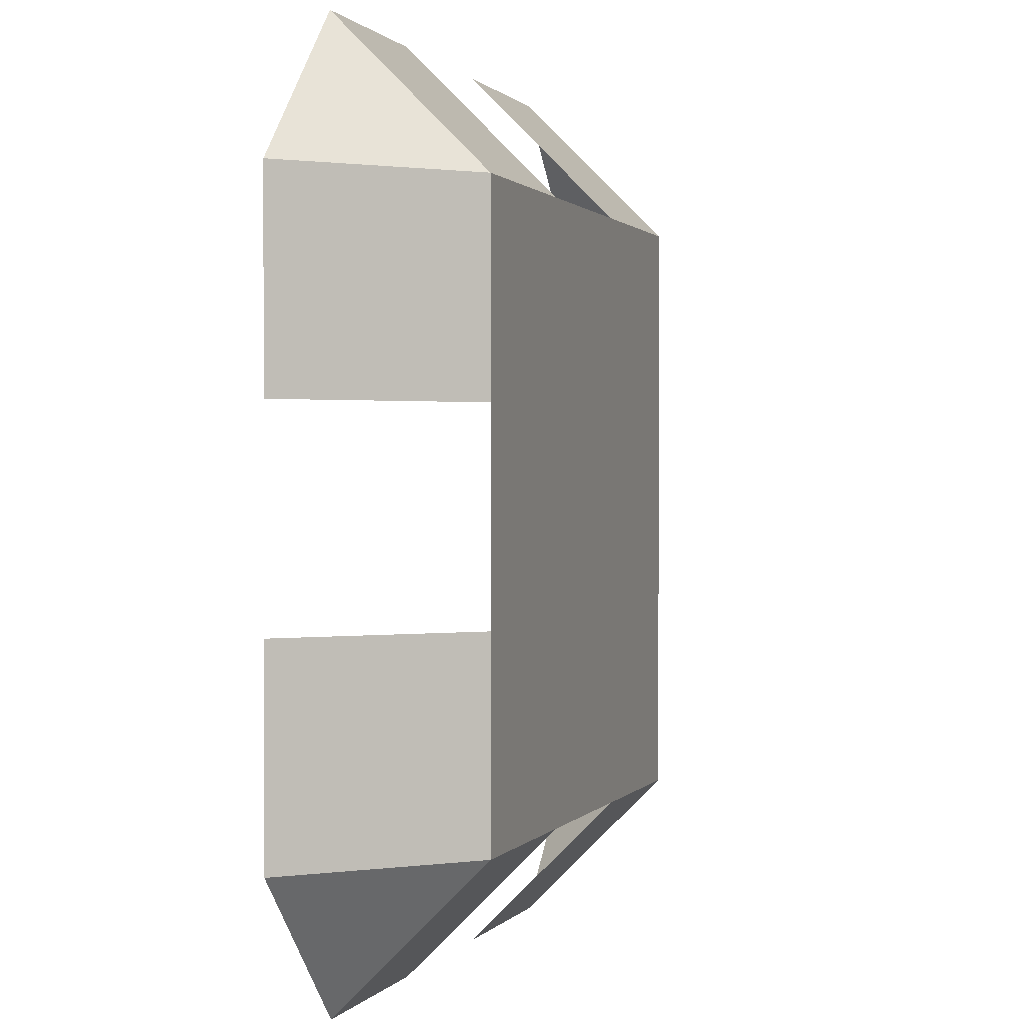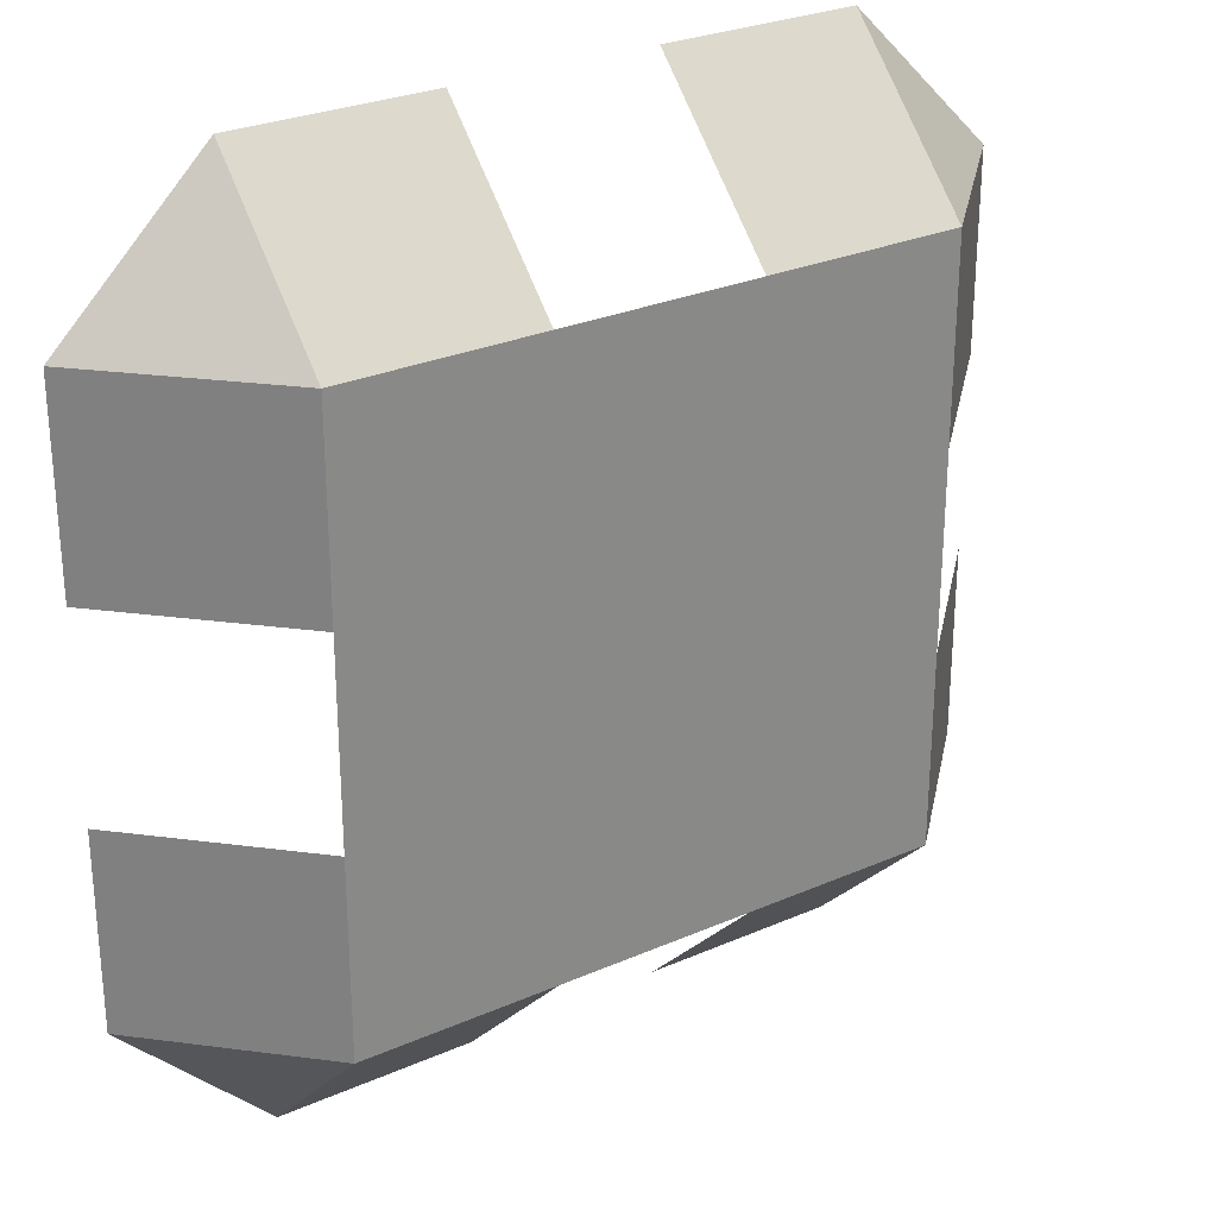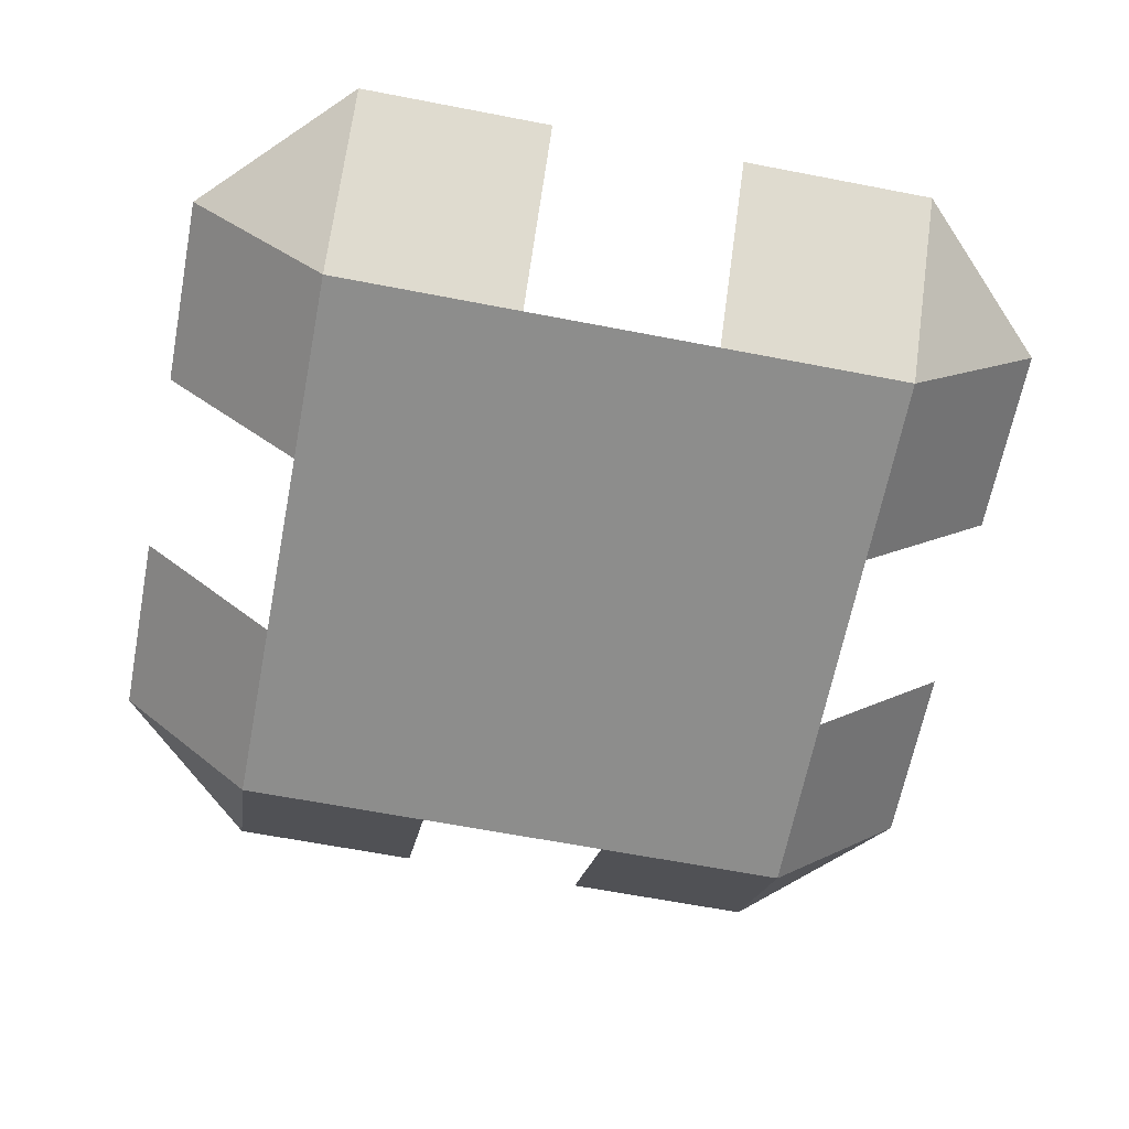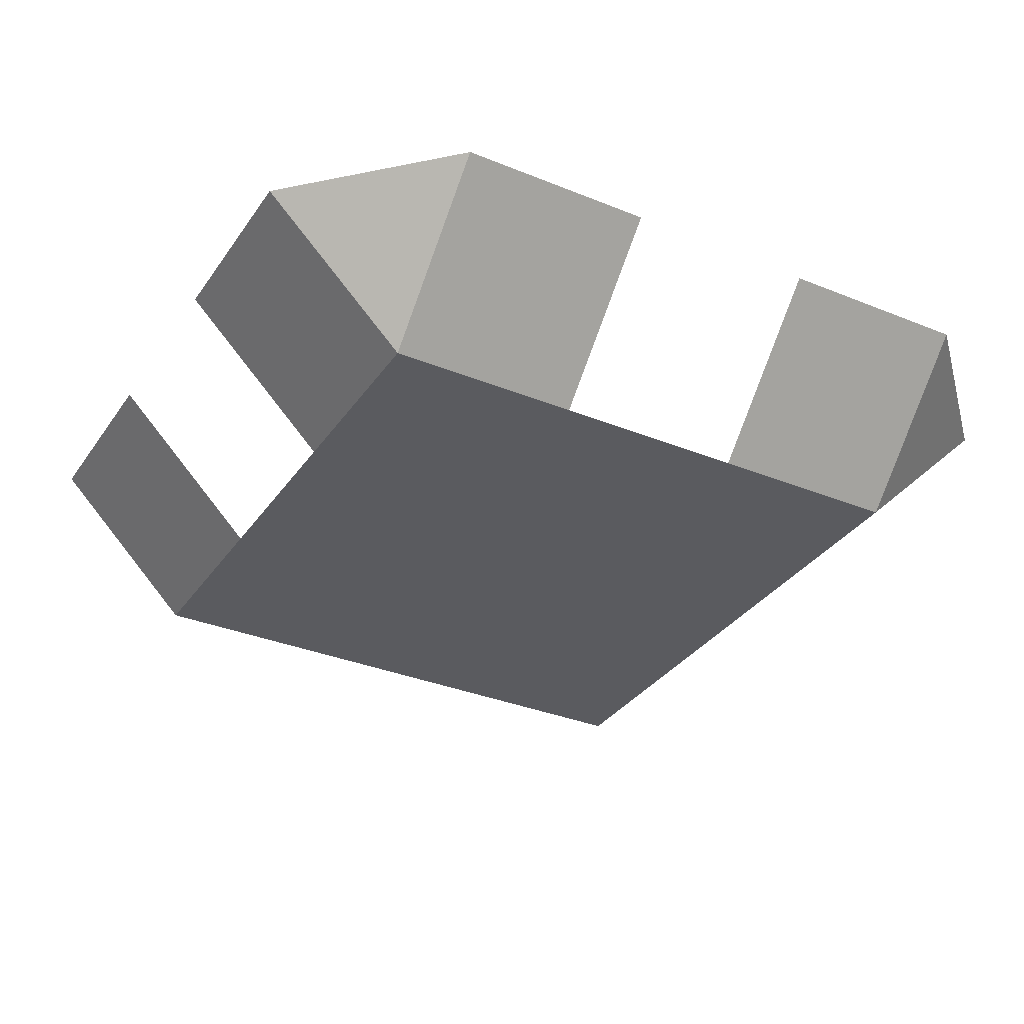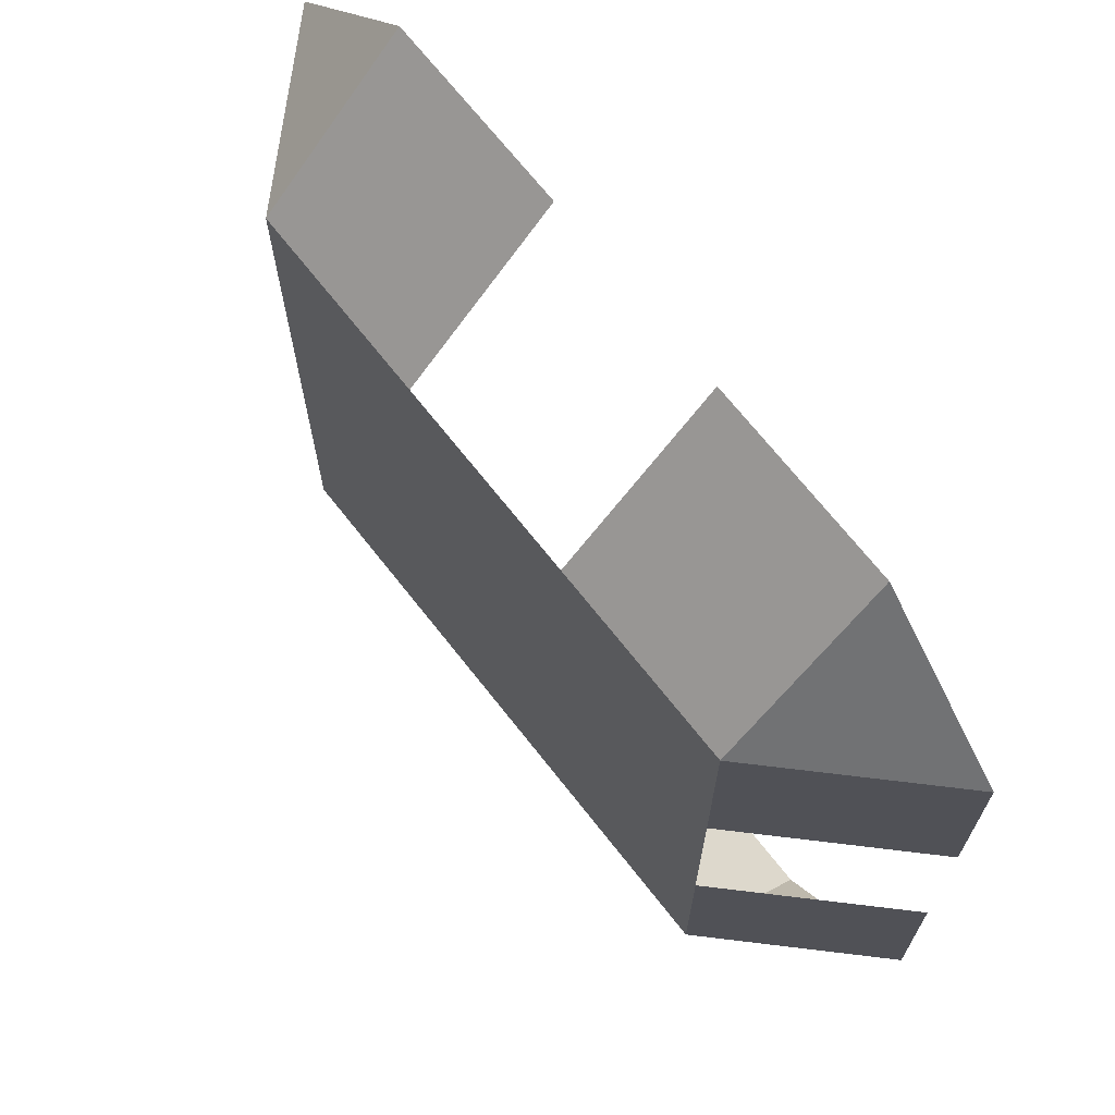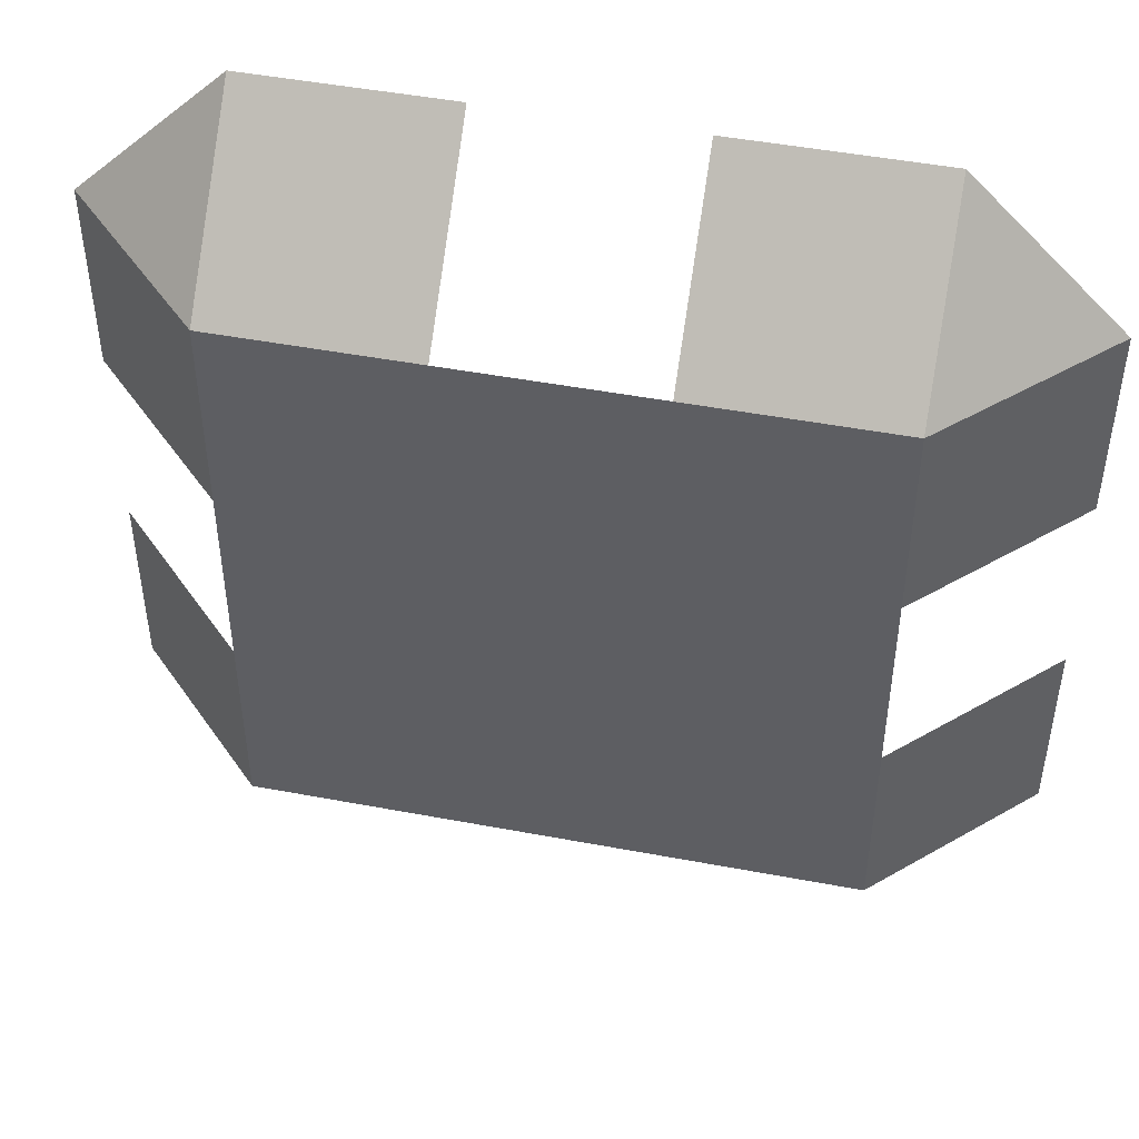
<metadata>
{"format":"obj","ext":"obj","renderer":"f3d","projection":"perspective","resolution":1024,"background":"white","views":[{"elev":0.8,"azim":107.5,"up":"+Y"},{"elev":27.7,"azim":146.2,"up":"+Y"},{"elev":-64.4,"azim":79.0,"up":"+Z"},{"elev":-33.0,"azim":-29.3,"up":"+Z"},{"elev":69.2,"azim":-128.1,"up":"+Y"},{"elev":47.5,"azim":-168.0,"up":"+Y"}]}
</metadata>
<code>
v -2 -2 0
v 2 -2 0
v -2 2 0
v 2 2 0
v -2 3 1
v 2 3 1
v -2 -3 1
v 2 -3 1
v 3 -2 1
v 3 2 1
v -3 -2 1
v -3 2 1
v 2 -0.6667 0
v 2 0.6667 0
v 3 -0.6667 1
v 3 0.6667 1
v 0.6667 2 0
v -0.6667 2 0
v 0.6667 3 1
v -0.6667 3 1
v -0.6667 -2 0
v 0.6667 -2 0
v -0.6667 -3 1
v 0.6667 -3 1
v -2 0.6667 0
v -2 -0.6667 0
v -3 0.6667 1
v -3 -0.6667 1
f 14 17 25
f 4 19 17
f 1 23 21
f 2 15 13
f 3 27 25
f 3 5 12
f 4 10 6
f 2 8 9
f 1 11 7
f 14 10 4
f 18 5 3
f 22 8 2
f 26 11 1
f 26 1 21
f 22 2 13
f 26 21 22
f 18 3 25
f 25 26 22
f 22 13 14
f 14 4 17
f 17 18 25
f 25 22 14
f 4 6 19
f 1 7 23
f 2 9 15
f 3 12 27
f 14 16 10
f 18 20 5
f 22 24 8
f 26 28 11

</code>
